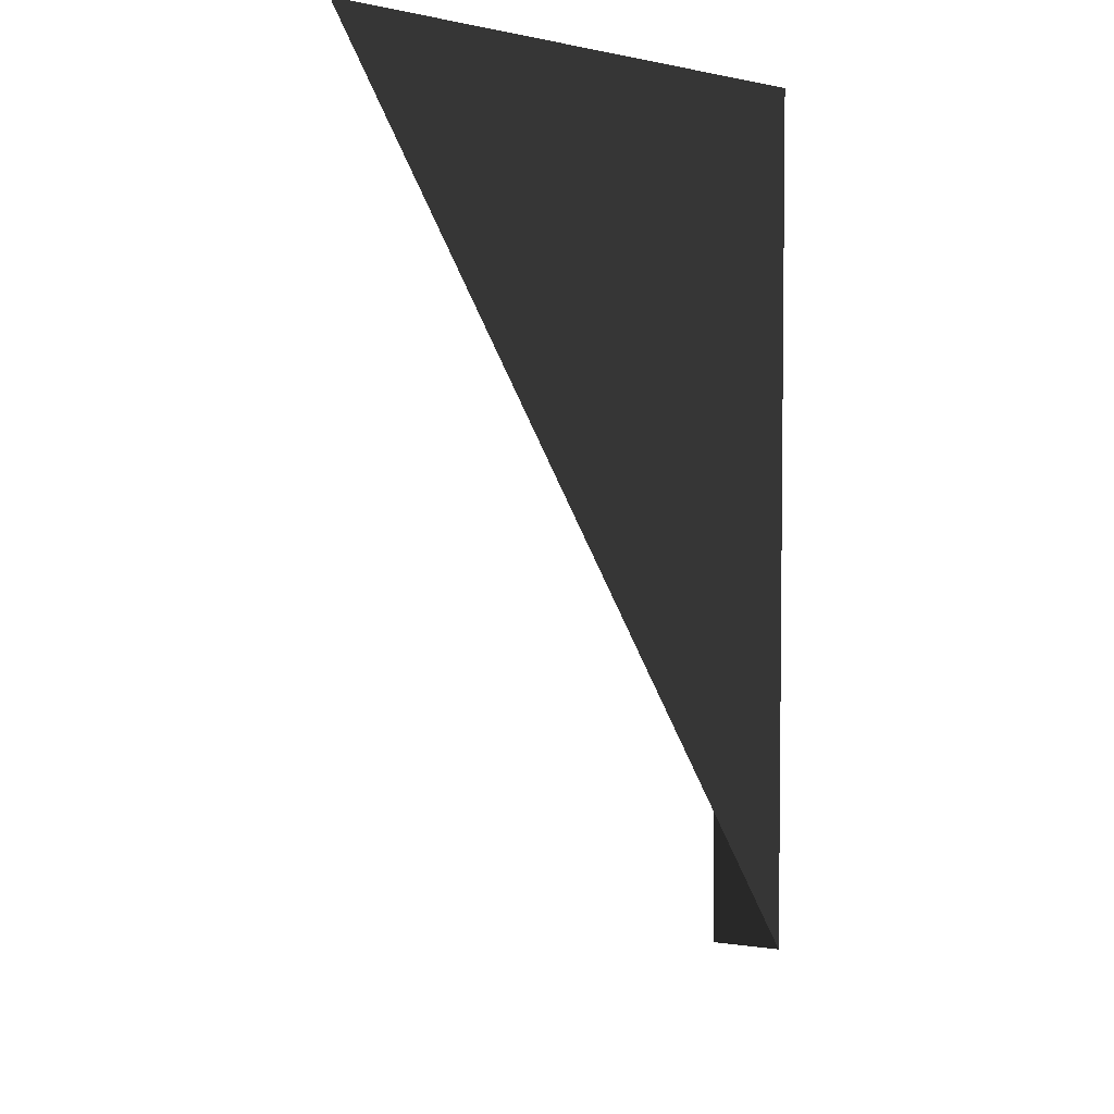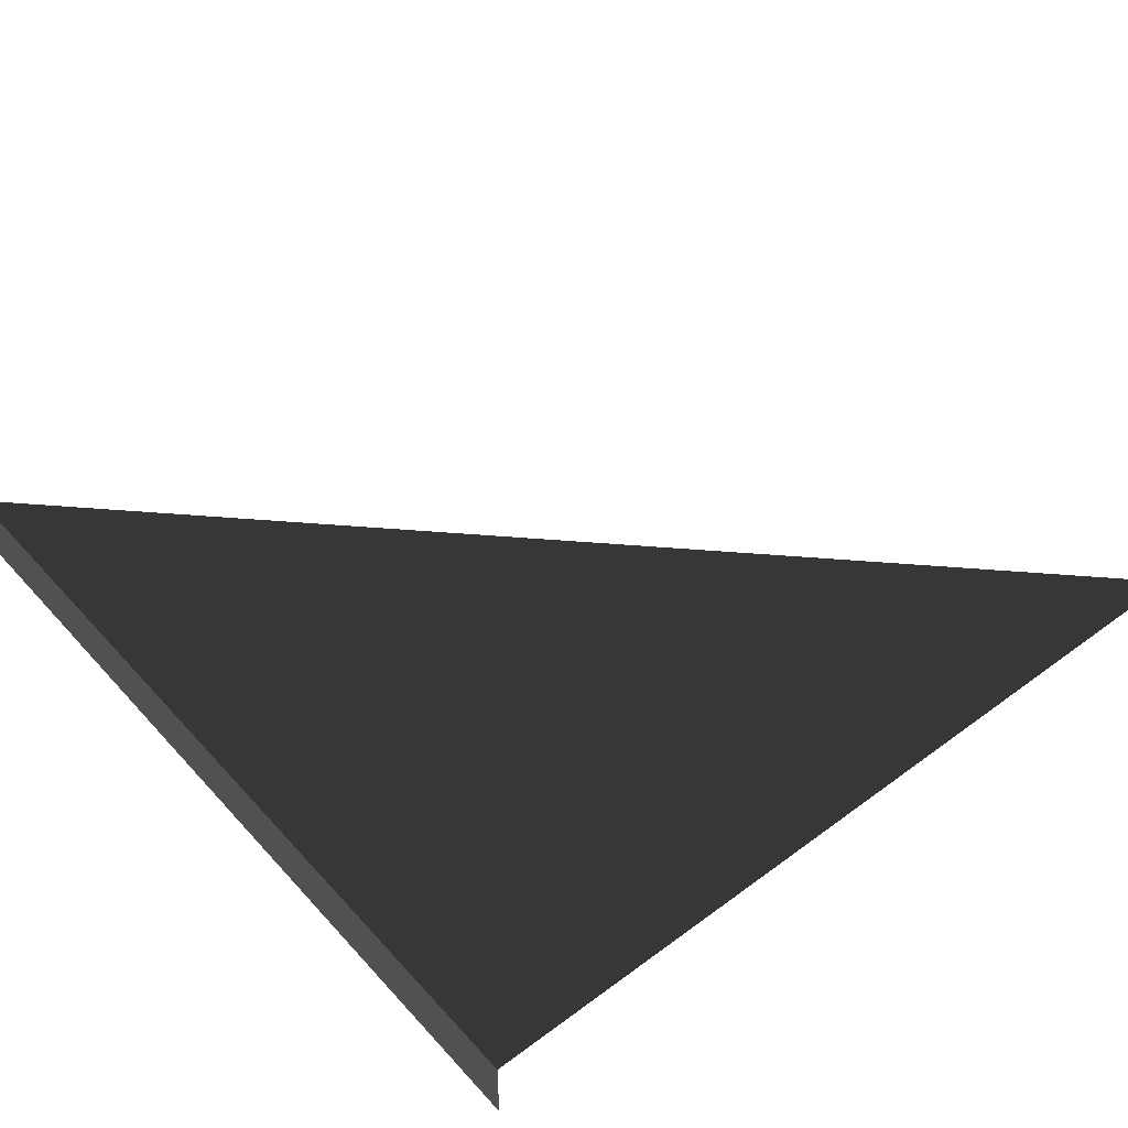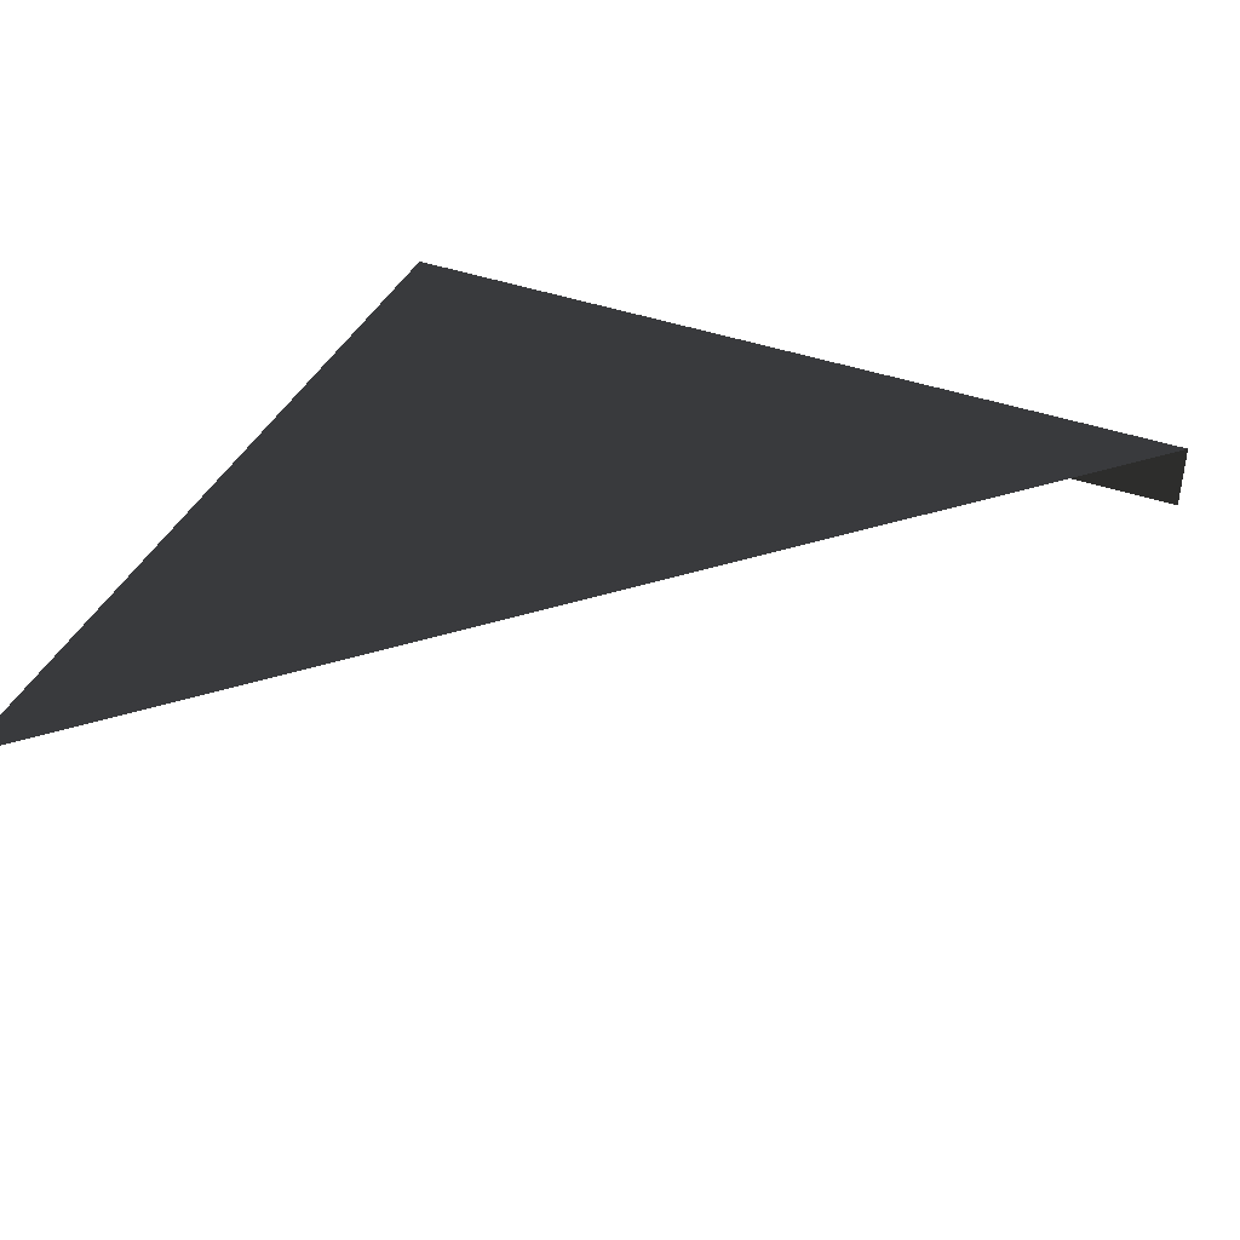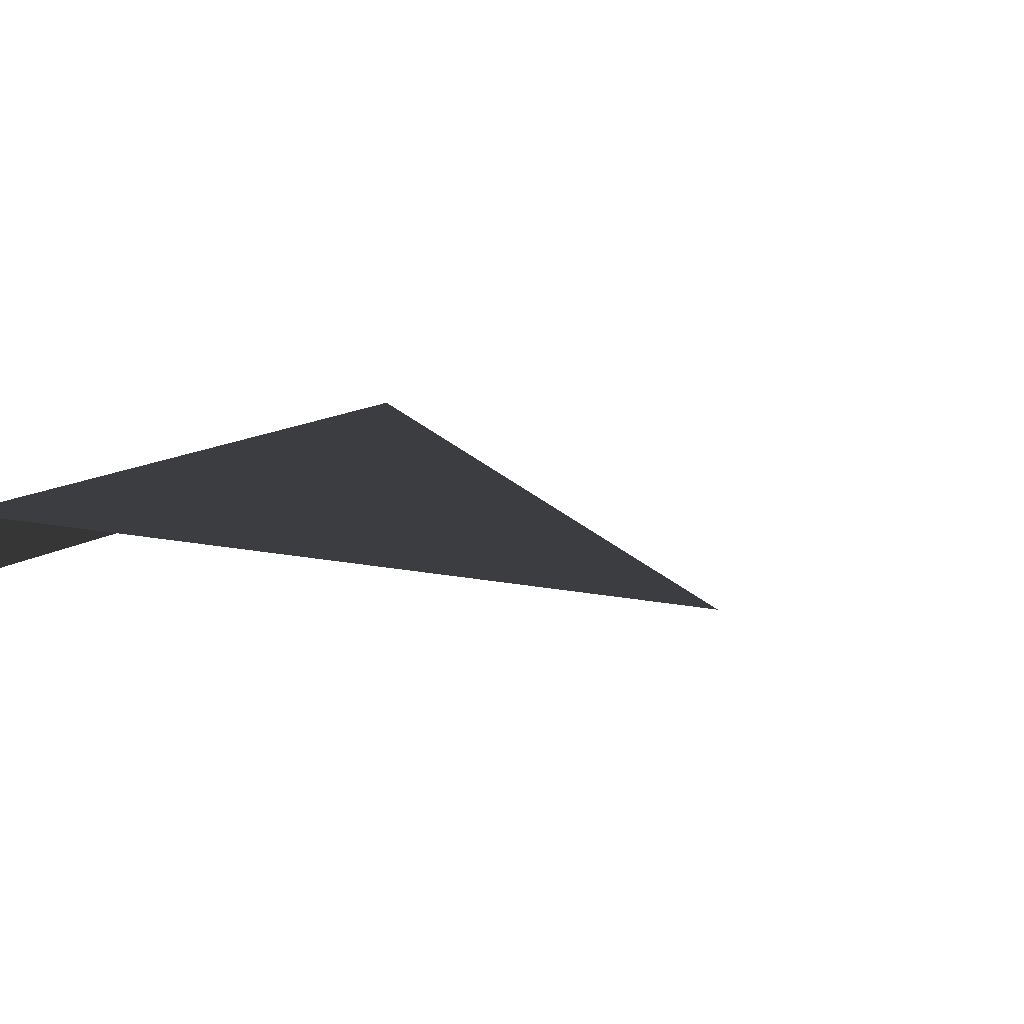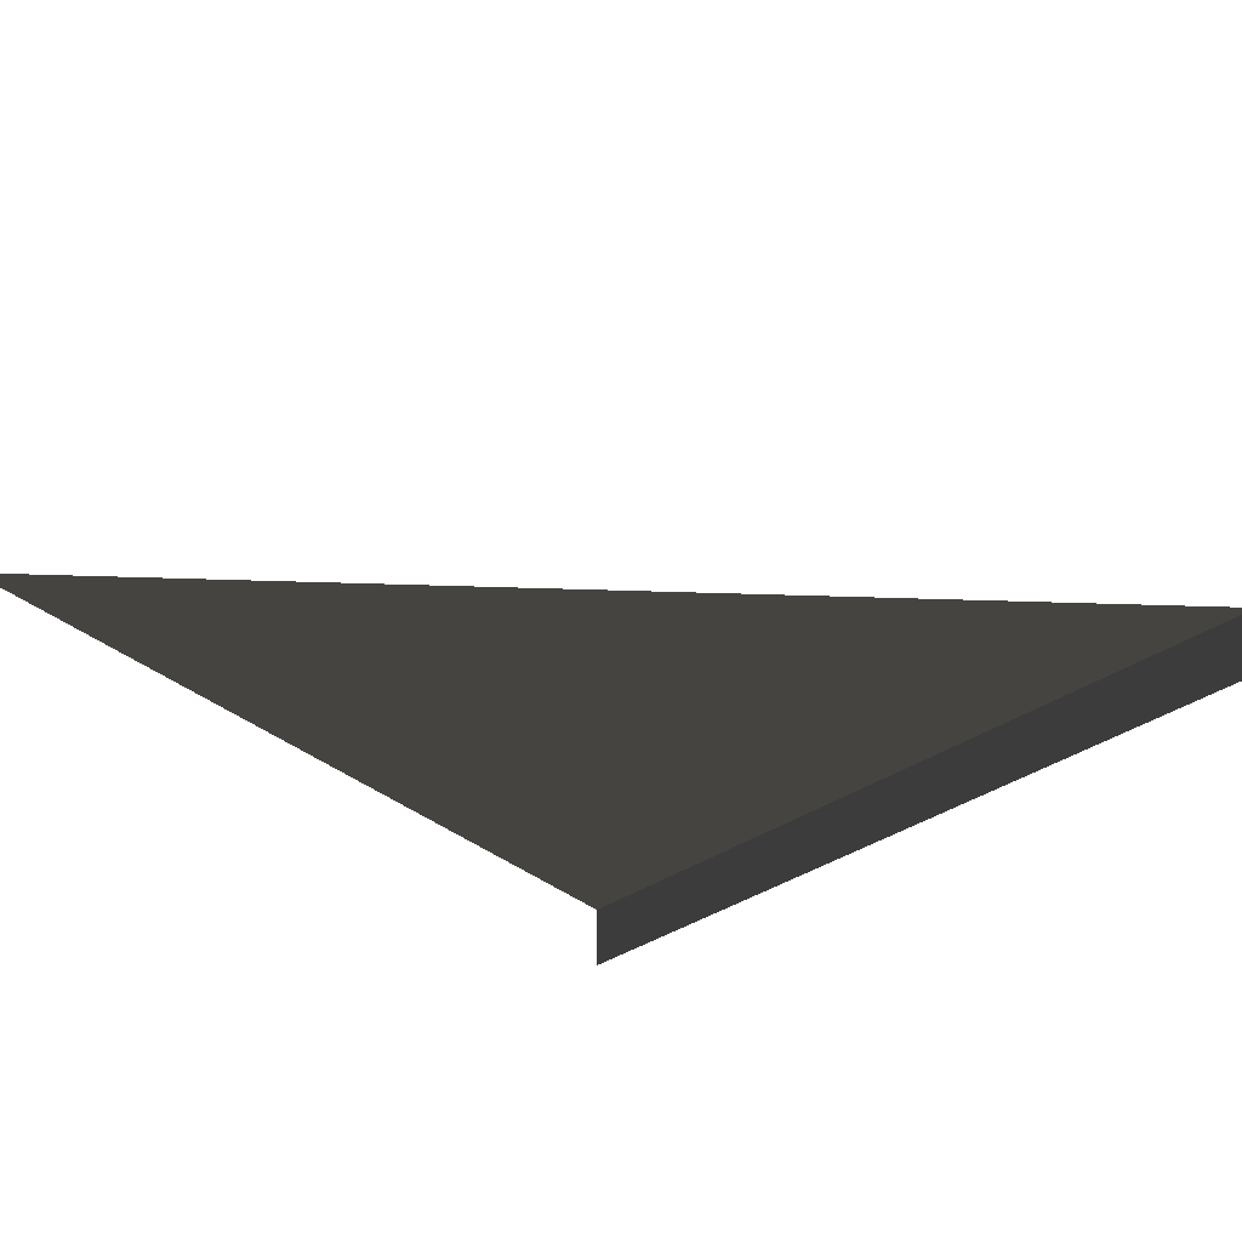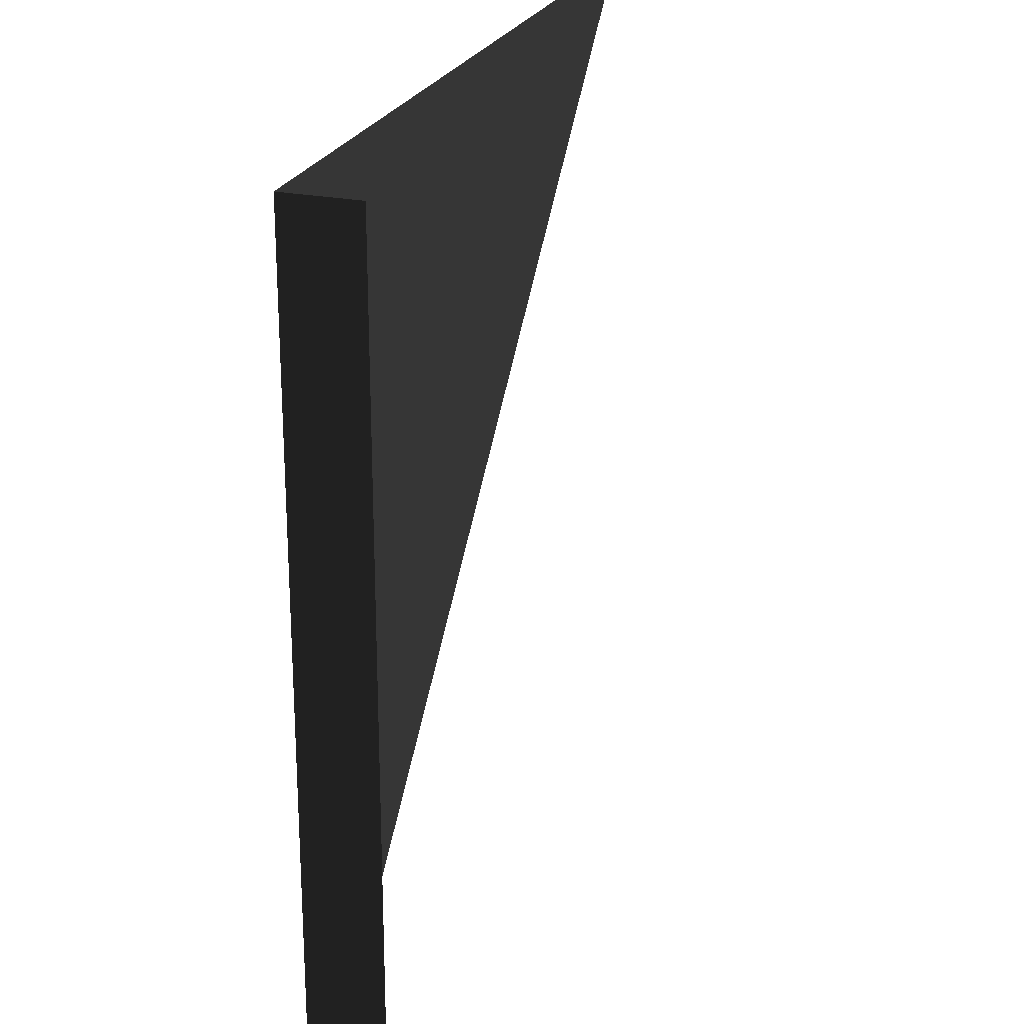
<metadata>
{"format":"obj","ext":"obj","renderer":"f3d","projection":"perspective","resolution":1024,"background":"white","views":[{"elev":5.0,"azim":-63.5,"up":"+Y"},{"elev":48.1,"azim":140.3,"up":"+Z"},{"elev":40.5,"azim":-66.3,"up":"+Z"},{"elev":11.8,"azim":-151.9,"up":"+Z"},{"elev":-36.2,"azim":-47.6,"up":"+Z"},{"elev":24.0,"azim":108.8,"up":"+Y"}]}
</metadata>
<code>
o instance_48/ANG_DROIT_18/instance_49/ANG_INT_D_3/ID289#ID289
v 0.6838 -0.708 0.04268
v 0.6838 -0.708 0.0369
v 0.6838 -0.6387 0.04268
v 0.6838 -0.6387 0.0369
v 0.6838 -0.708 0.0369
v 0.6838 -0.6387 0.04268
v 0.6838 -0.6387 0.0369
v 0.6838 -0.708 0.04268
v 0.6838 -0.708 0.04268
v 0.6838 -0.6387 0.04268
v 0.6144 -0.6387 0.04268
v 0.6144 -0.6387 0.04268
v 0.6838 -0.6387 0.04268
v 0.6838 -0.708 0.04268
f 3 2 1
f 2 3 4
f 7 6 5
f 8 5 6
f 11 10 9
f 14 13 12

</code>
